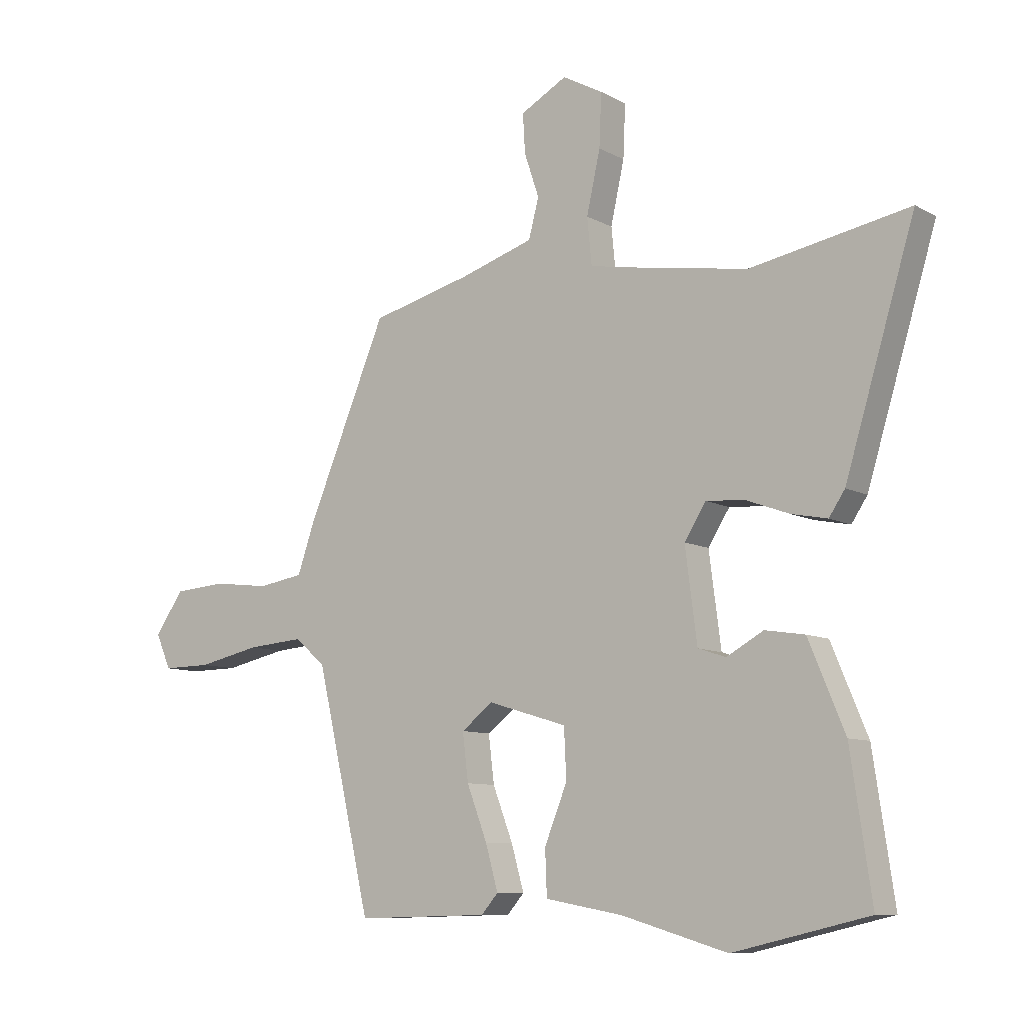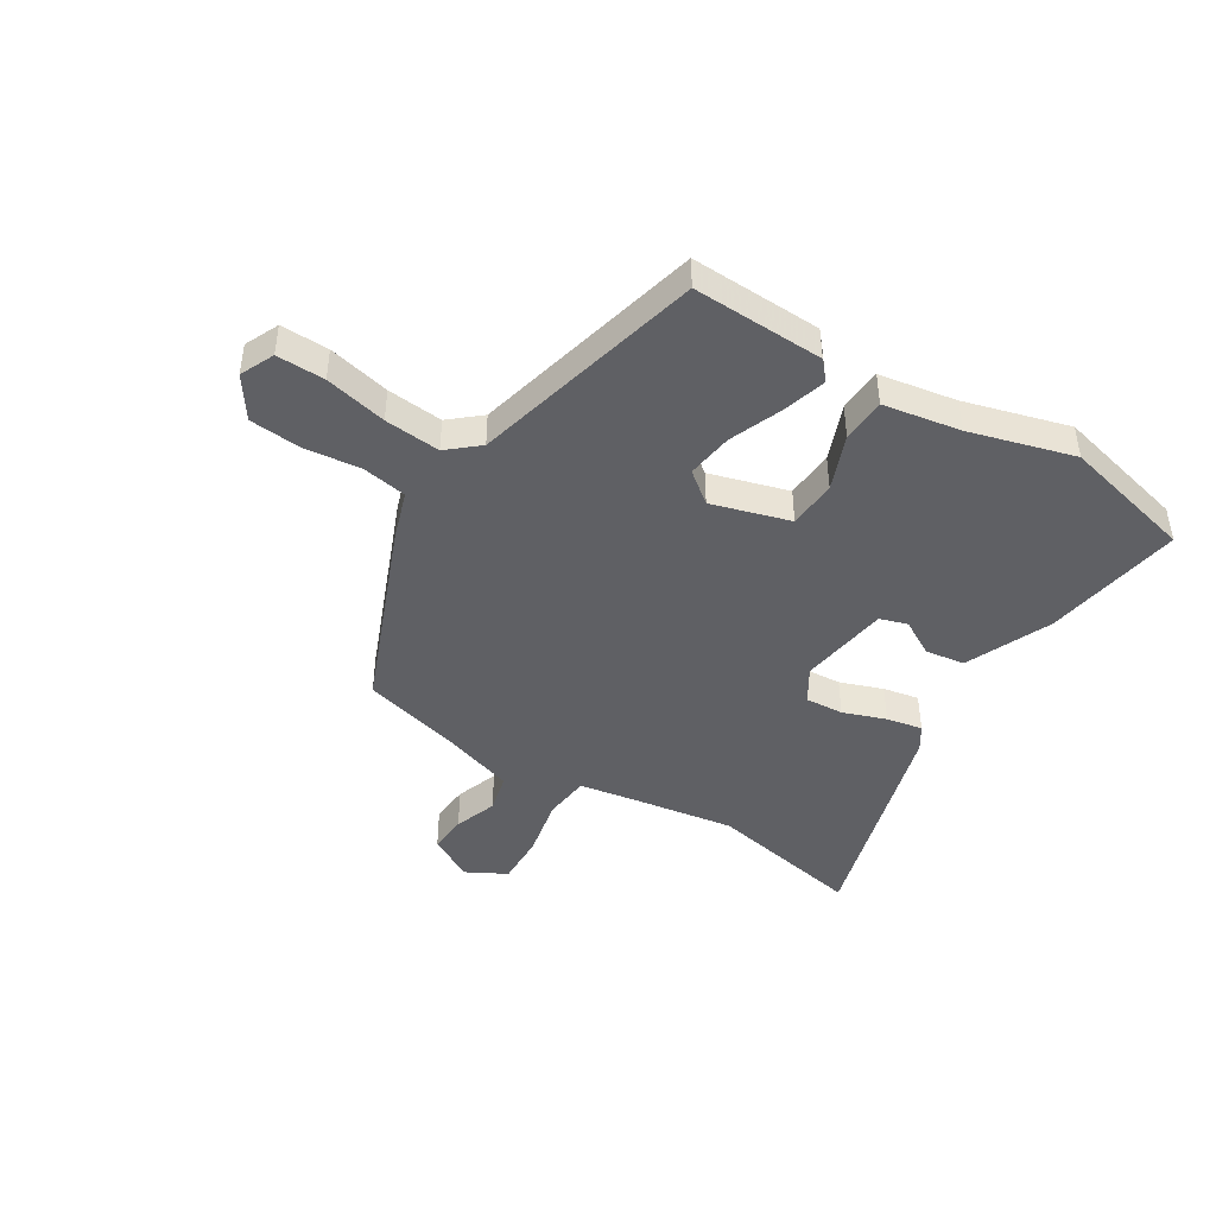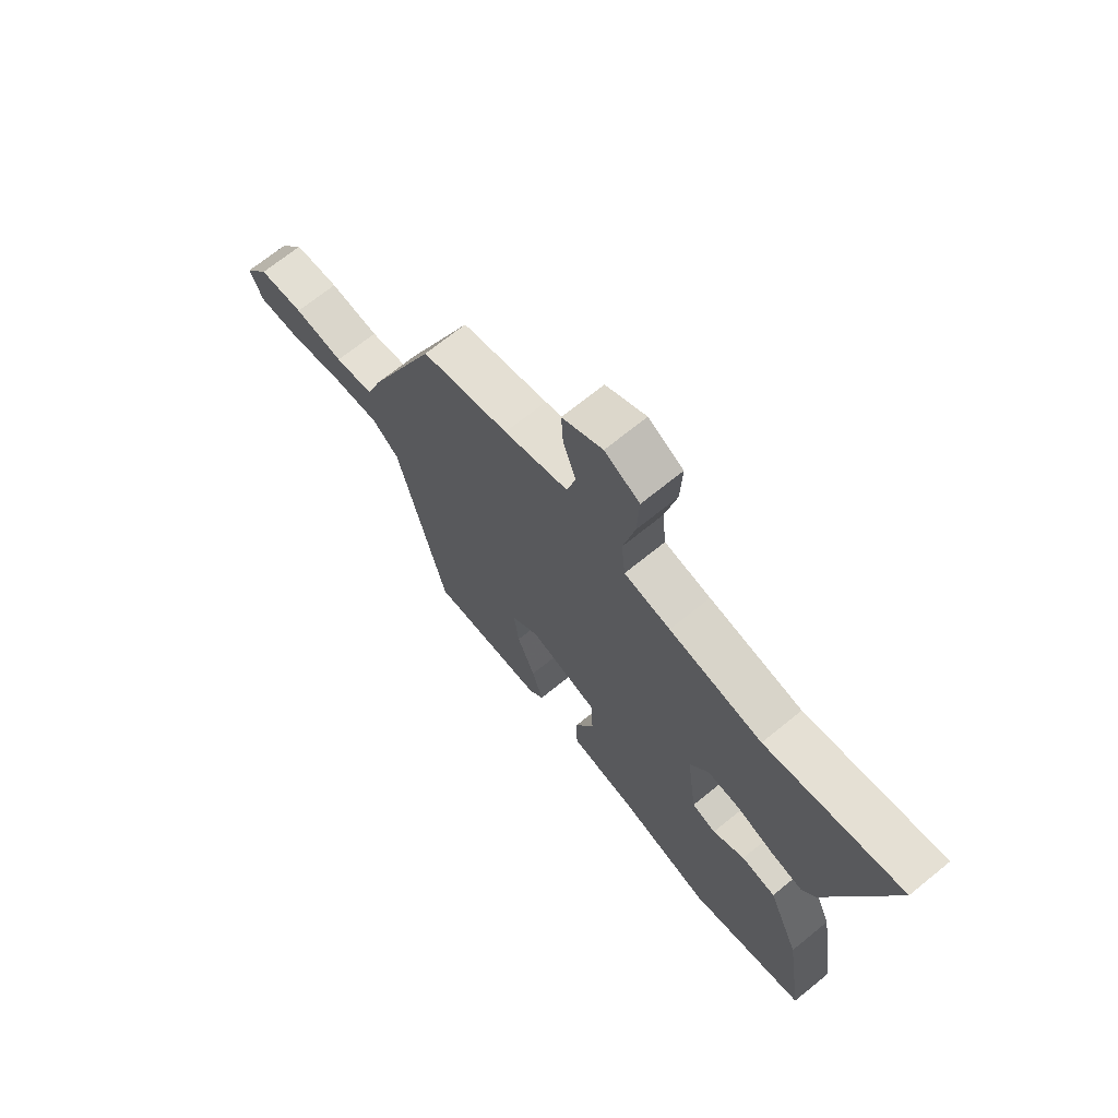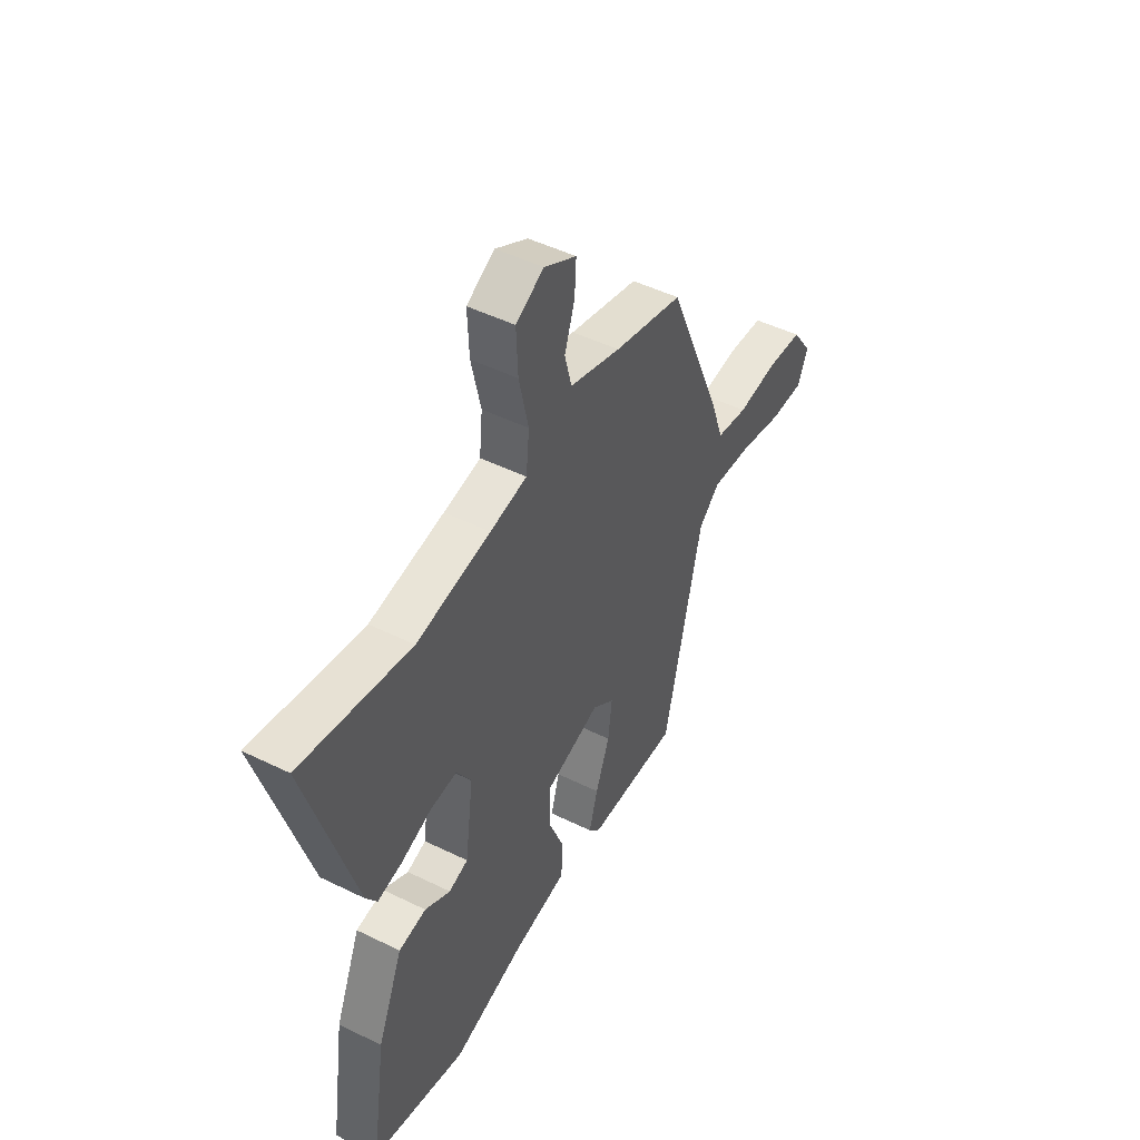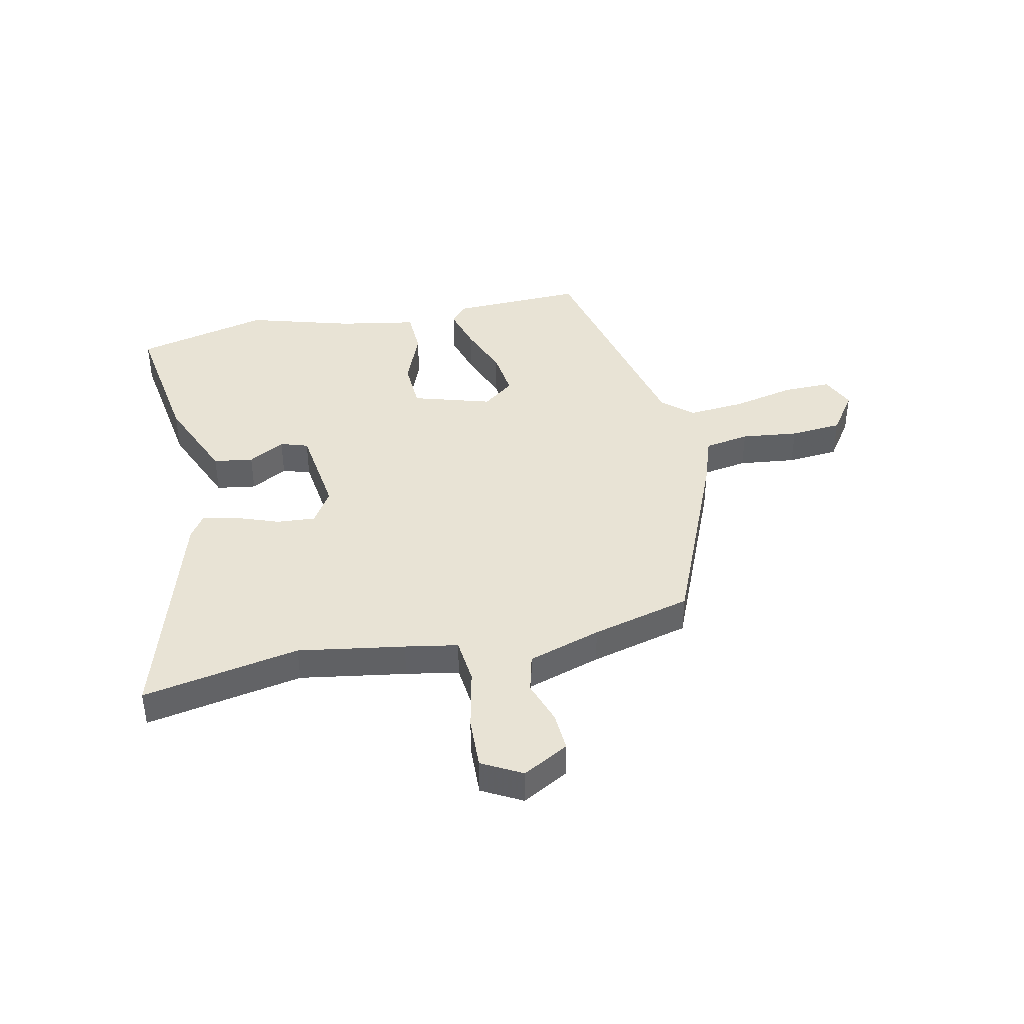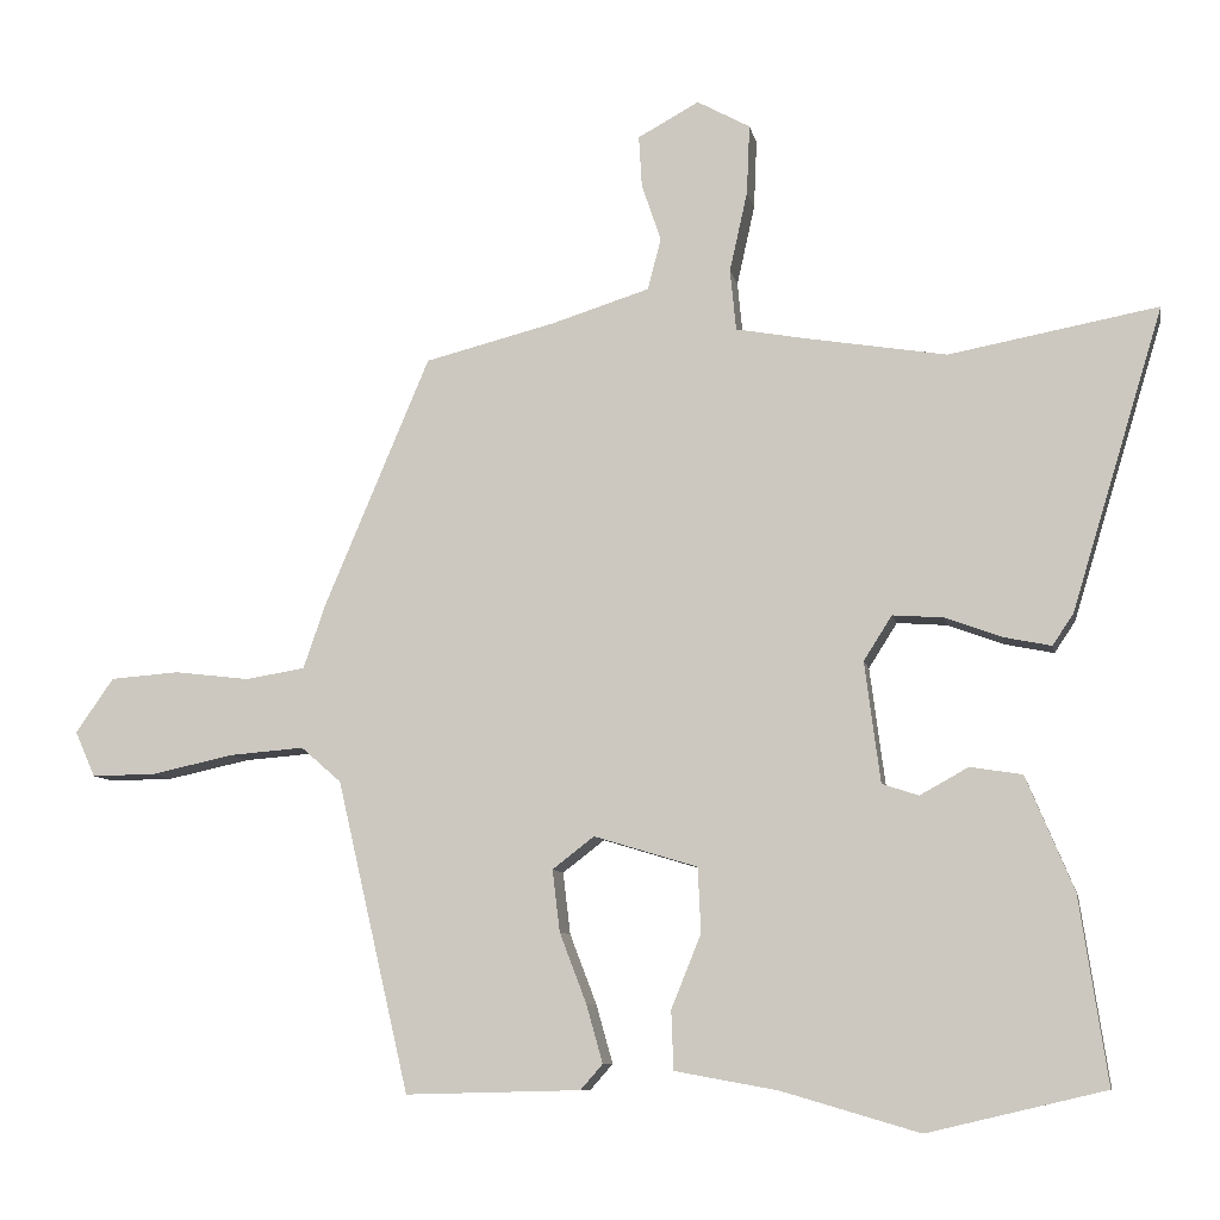
<metadata>
{"format":"obj","ext":"obj","renderer":"f3d","projection":"perspective","resolution":1024,"background":"white","views":[{"elev":-9.1,"azim":-144.4,"up":"+Z"},{"elev":-44.4,"azim":147.6,"up":"+Y"},{"elev":69.2,"azim":-129.2,"up":"+Z"},{"elev":47.7,"azim":-61.0,"up":"+Z"},{"elev":41.2,"azim":-12.3,"up":"+Y"},{"elev":-8.8,"azim":-169.2,"up":"+Z"}]}
</metadata>
<code>
v -0.64 0.07 0.526
v -0.36 0.07 0.474
v -0.171 0.07 0.505
v -0.077 0.07 0.522
v -0.069 0.07 0.604
v -0.093 0.07 0.712
v -0.097 0.07 0.805
v -0.026 0.07 0.844
v 0.056 0.07 0.799
v 0.052 0.07 0.73
v 0.026 0.07 0.653
v 0.044 0.07 0.584
v 0.174 0.07 0.543
v 0.351 0.07 0.498
v 0.492 0.07 0.163
v 0.522 0.07 0.076
v 0.602 0.07 0.063
v 0.703 0.07 0.075
v 0.795 0.07 0.068
v 0.846 0.07 -0.005
v 0.819 0.07 -0.066
v 0.733 0.07 -0.065
v 0.622 0.07 -0.041
v 0.522 0.07 -0.033
v 0.468 0.07 -0.08
v 0.371 0.07 -0.497
v 0.136 0.07 -0.491
v 0.106 0.07 -0.457
v 0.128 0.07 -0.379
v 0.164 0.07 -0.285
v 0.174 0.07 -0.202
v 0.118 0.07 -0.159
v -0.021 0.07 -0.201
v -0.025 0.07 -0.288
v 0.015 0.07 -0.387
v 0.012 0.07 -0.466
v -0.126 0.07 -0.491
v -0.311 0.07 -0.545
v -0.549 0.07 -0.489
v -0.512 0.07 -0.24
v -0.448 0.07 -0.087
v -0.378 0.07 -0.076
v -0.313 0.07 -0.112
v -0.264 0.07 -0.096
v -0.243 0.07 0.066
v -0.281 0.07 0.126
v -0.349 0.07 0.121
v -0.425 0.07 0.093
v -0.489 0.07 0.08
v -0.517 0.07 0.122
v -0.64 0 0.526
v -0.36 0 0.474
v -0.171 0 0.505
v -0.077 0 0.522
v -0.069 0 0.604
v -0.093 0 0.712
v -0.097 0 0.805
v -0.026 0 0.844
v 0.056 0 0.799
v 0.052 0 0.73
v 0.026 0 0.653
v 0.044 0 0.584
v 0.174 0 0.543
v 0.351 0 0.498
v 0.492 0 0.163
v 0.522 0 0.076
v 0.602 0 0.063
v 0.703 0 0.075
v 0.795 0 0.068
v 0.846 0 -0.005
v 0.819 0 -0.066
v 0.733 0 -0.065
v 0.622 0 -0.041
v 0.522 0 -0.033
v 0.468 0 -0.08
v 0.371 0 -0.497
v 0.136 0 -0.491
v 0.106 0 -0.457
v 0.128 0 -0.379
v 0.164 0 -0.285
v 0.174 0 -0.202
v 0.118 0 -0.159
v -0.021 0 -0.201
v -0.025 0 -0.288
v 0.015 0 -0.387
v 0.012 0 -0.466
v -0.126 0 -0.491
v -0.311 0 -0.545
v -0.549 0 -0.489
v -0.512 0 -0.24
v -0.448 0 -0.087
v -0.378 0 -0.076
v -0.313 0 -0.112
v -0.264 0 -0.096
v -0.243 0 0.066
v -0.281 0 0.126
v -0.349 0 0.121
v -0.425 0 0.093
v -0.489 0 0.08
v -0.517 0 0.122
f 50 1 2
f 49 50 2
f 48 49 2
f 47 48 2
f 46 47 2 3
f 45 46 3 4
f 44 45 4
f 41 42 43
f 40 41 43
f 39 40 43
f 38 39 43
f 37 38 43
f 37 43 44
f 36 37 44
f 35 36 44
f 34 35 44
f 33 34 44 4
f 28 29 30
f 27 28 30
f 26 27 30
f 25 26 30
f 24 25 30 31
f 21 22 23
f 20 21 23
f 19 20 23
f 18 19 23
f 17 18 23
f 16 17 23 24
f 24 31 32
f 16 24 32
f 15 16 32
f 14 15 32
f 13 14 32
f 9 10 11
f 8 9 11
f 7 8 11
f 6 7 11
f 5 6 11
f 5 11 12
f 13 32 33
f 12 13 33
f 5 12 33
f 4 5 33
f 52 51 100
f 52 100 99
f 52 99 98
f 52 98 97
f 53 52 97 96
f 54 53 96 95
f 54 95 94
f 93 92 91
f 93 91 90
f 93 90 89
f 93 89 88
f 93 88 87
f 94 93 87
f 94 87 86
f 94 86 85
f 94 85 84
f 54 94 84 83
f 80 79 78
f 80 78 77
f 80 77 76
f 80 76 75
f 81 80 75 74
f 73 72 71
f 73 71 70
f 73 70 69
f 73 69 68
f 73 68 67
f 74 73 67 66
f 82 81 74
f 82 74 66
f 82 66 65
f 82 65 64
f 82 64 63
f 61 60 59
f 61 59 58
f 61 58 57
f 61 57 56
f 61 56 55
f 62 61 55
f 83 82 63
f 83 63 62
f 83 62 55
f 83 55 54
f 1 51 52 2
f 2 52 53 3
f 3 53 54 4
f 4 54 55 5
f 5 55 56 6
f 6 56 57 7
f 7 57 58 8
f 8 58 59 9
f 9 59 60 10
f 10 60 61 11
f 11 61 62 12
f 12 62 63 13
f 13 63 64 14
f 14 64 65 15
f 15 65 66 16
f 16 66 67 17
f 17 67 68 18
f 18 68 69 19
f 19 69 70 20
f 20 70 71 21
f 21 71 72 22
f 22 72 73 23
f 23 73 74 24
f 24 74 75 25
f 25 75 76 26
f 26 76 77 27
f 27 77 78 28
f 28 78 79 29
f 29 79 80 30
f 30 80 81 31
f 31 81 82 32
f 32 82 83 33
f 33 83 84 34
f 34 84 85 35
f 35 85 86 36
f 36 86 87 37
f 37 87 88 38
f 38 88 89 39
f 39 89 90 40
f 40 90 91 41
f 41 91 92 42
f 42 92 93 43
f 43 93 94 44
f 44 94 95 45
f 45 95 96 46
f 46 96 97 47
f 47 97 98 48
f 48 98 99 49
f 49 99 100 50
f 50 100 51 1

</code>
